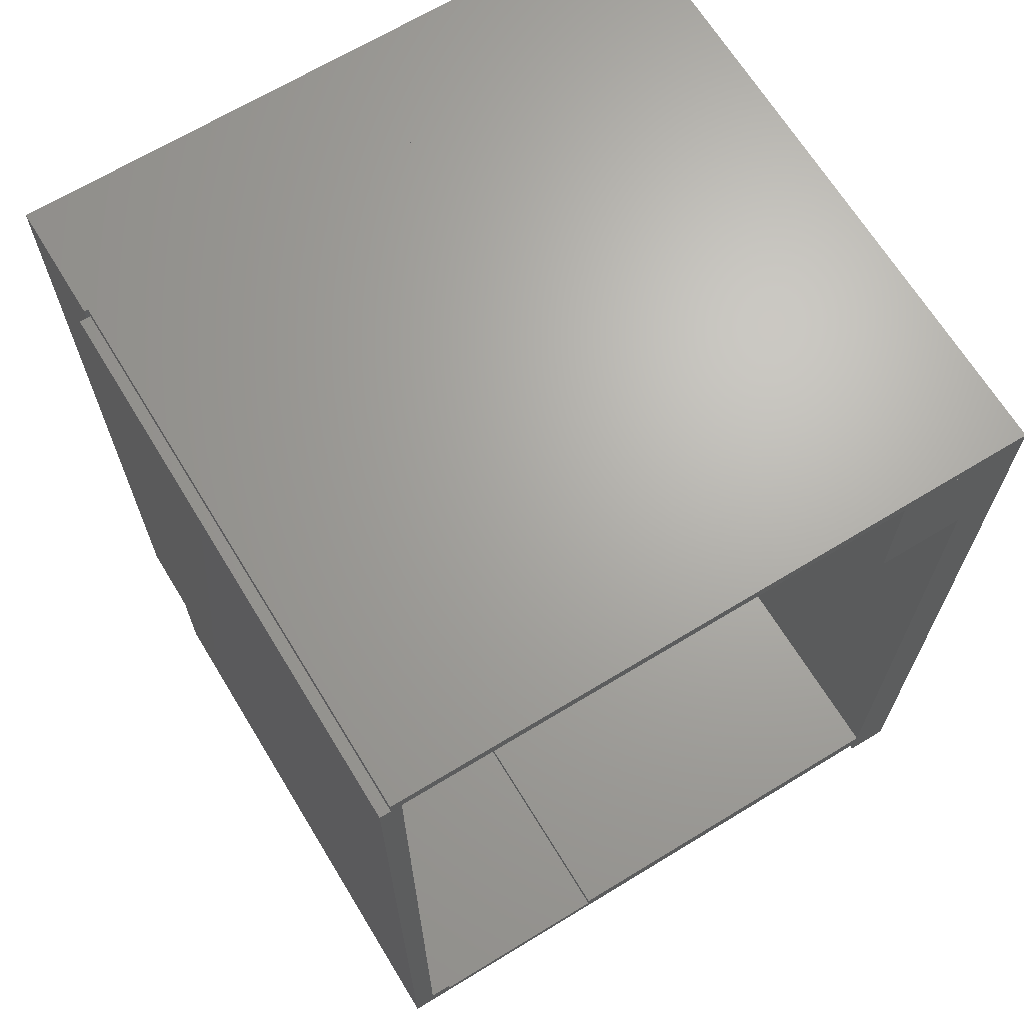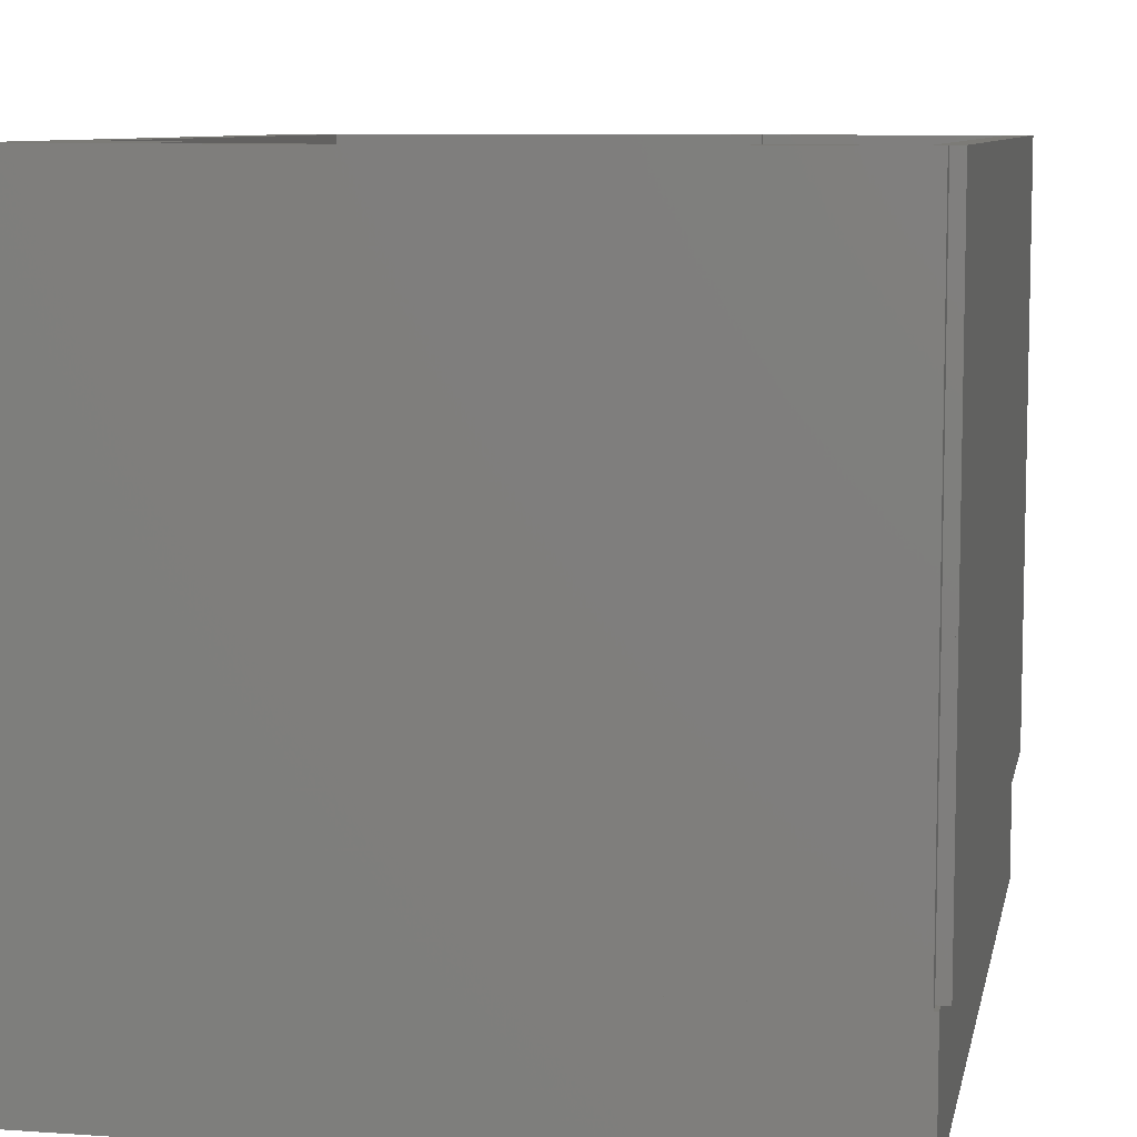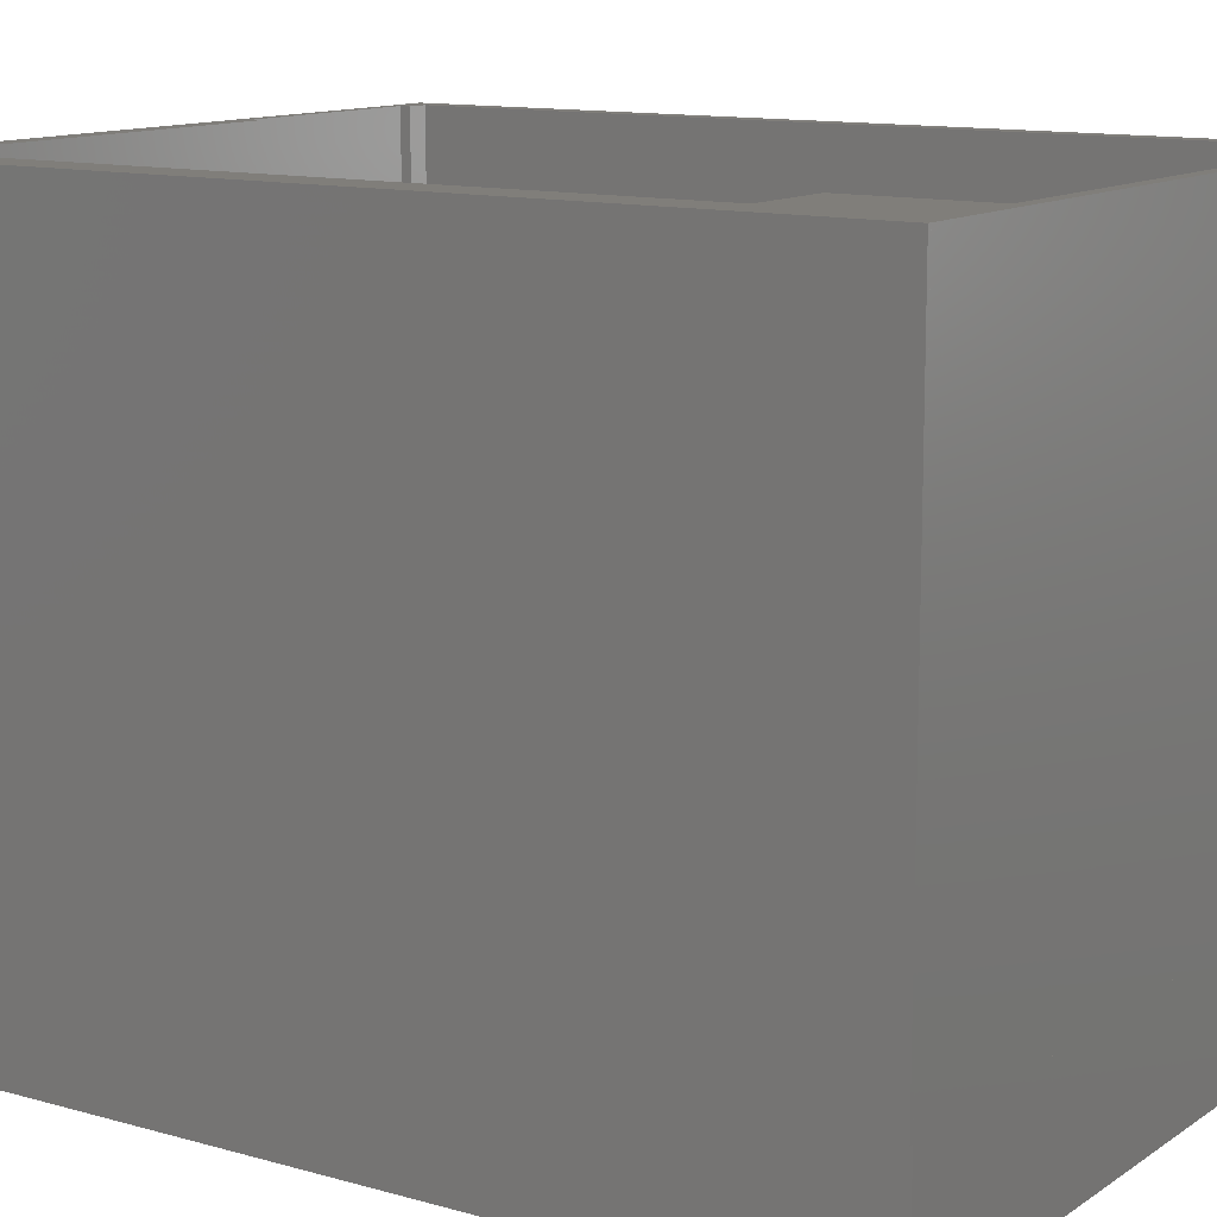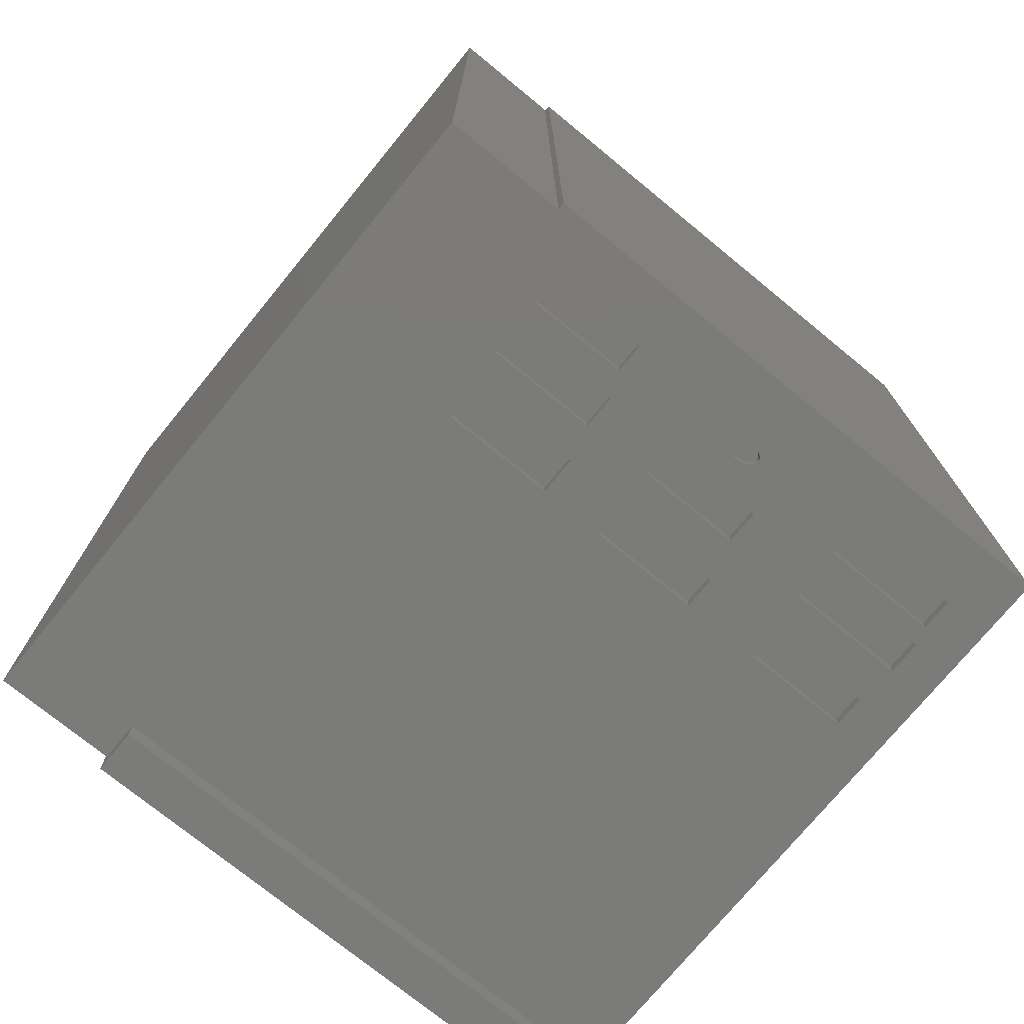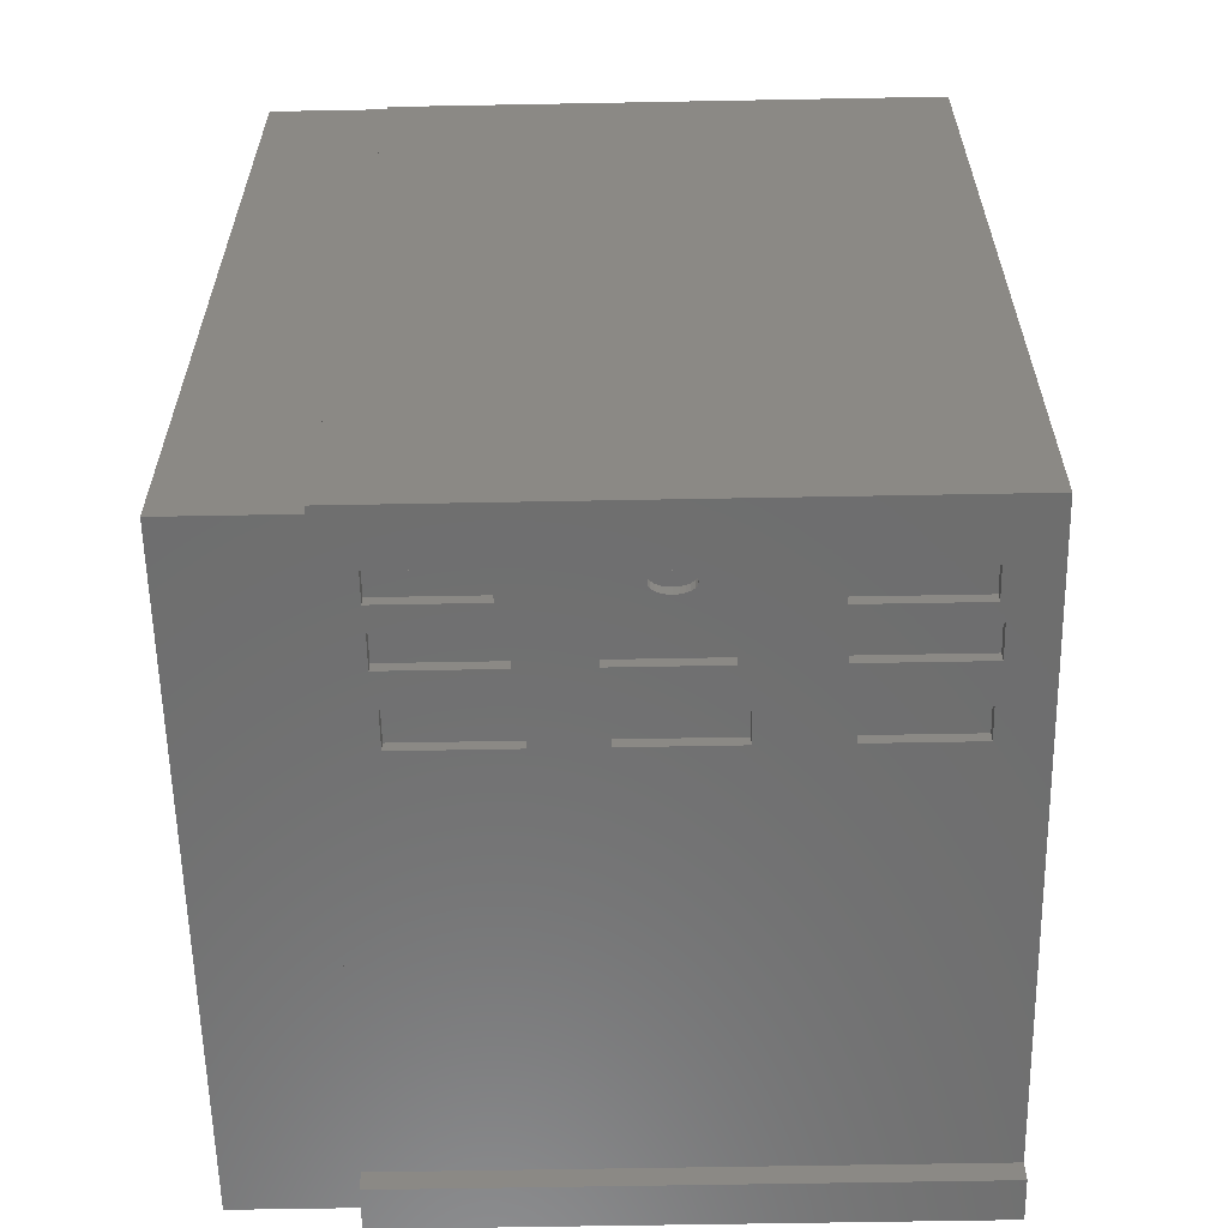
<metadata>
{"format":"stl","ext":"stl","renderer":"f3d","projection":"perspective","resolution":1024,"background":"white","views":[{"elev":67.0,"azim":-31.4,"up":"+Y"},{"elev":8.2,"azim":-169.0,"up":"+Z"},{"elev":12.2,"azim":123.6,"up":"+Z"},{"elev":-74.3,"azim":-129.3,"up":"+Y"},{"elev":-60.0,"azim":-88.9,"up":"+Y"}]}
</metadata>
<code>
# stl→obj: 189 verts, 474 faces
v 3.641e+04 1.612e+04 1213
v 3.656e+04 1.612e+04 746.9
v 3.641e+04 1.612e+04 722.6
v 3.656e+04 1.612e+04 1254
v 3.614e+04 1.612e+04 1164
v 3.626e+04 1.612e+04 722.6
v 3.614e+04 1.612e+04 714.8
v 3.626e+04 1.612e+04 1213
v 3.641e+04 1.612e+04 2905
v 3.659e+04 1.612e+04 2412
v 3.641e+04 1.612e+04 2373
v 3.659e+04 1.612e+04 2884
v 3.673e+04 1.612e+04 2884
v 3.596e+04 1.612e+04 550
v 3.601e+04 1.612e+04 714.8
v 3.686e+04 1.612e+04 550
v 3.596e+04 1.612e+04 3100
v 3.601e+04 1.612e+04 1164
v 3.603e+04 1.612e+04 1773
v 3.603e+04 1.612e+04 1750
v 3.603e+04 1.612e+04 1729
v 3.604e+04 1.612e+04 1711
v 3.605e+04 1.612e+04 1697
v 3.626e+04 1.612e+04 1520
v 3.673e+04 1.612e+04 1254
v 3.606e+04 1.612e+04 1688
v 3.608e+04 1.612e+04 1685
v 3.603e+04 1.612e+04 1795
v 3.603e+04 1.612e+04 1817
v 3.604e+04 1.612e+04 1835
v 3.605e+04 1.612e+04 1849
v 3.606e+04 1.612e+04 1857
v 3.603e+04 1.612e+04 2363
v 3.608e+04 1.612e+04 1860
v 3.626e+04 1.612e+04 1993
v 3.641e+04 1.612e+04 1993
v 3.659e+04 1.612e+04 2042
v 3.603e+04 1.612e+04 2882
v 3.617e+04 1.612e+04 2882
v 3.626e+04 1.612e+04 2905
v 3.673e+04 1.612e+04 746.9
v 3.686e+04 1.612e+04 3100
v 3.673e+04 1.612e+04 1554
v 3.641e+04 1.612e+04 1520
v 3.659e+04 1.612e+04 1554
v 3.673e+04 1.612e+04 2042
v 3.673e+04 1.612e+04 2412
v 3.617e+04 1.612e+04 2363
v 3.626e+04 1.612e+04 2373
v 3.611e+04 1.612e+04 1711
v 3.61e+04 1.612e+04 1697
v 3.609e+04 1.612e+04 1688
v 3.612e+04 1.612e+04 1729
v 3.612e+04 1.612e+04 1750
v 3.612e+04 1.612e+04 1773
v 3.612e+04 1.612e+04 1795
v 3.612e+04 1.612e+04 1817
v 3.611e+04 1.612e+04 1835
v 3.61e+04 1.612e+04 1849
v 3.609e+04 1.612e+04 1857
v 3.641e+04 1.606e+04 2905
v 3.659e+04 1.606e+04 2412
v 3.641e+04 1.606e+04 2373
v 3.659e+04 1.606e+04 2884
v 3.673e+04 1.606e+04 2884
v 3.596e+04 1.606e+04 3100
v 3.601e+04 1.606e+04 714.8
v 3.596e+04 1.606e+04 550
v 3.601e+04 1.606e+04 1164
v 3.603e+04 1.606e+04 1773
v 3.603e+04 1.606e+04 1750
v 3.614e+04 1.606e+04 1164
v 3.603e+04 1.606e+04 1729
v 3.604e+04 1.606e+04 1711
v 3.626e+04 1.606e+04 1213
v 3.605e+04 1.606e+04 1697
v 3.641e+04 1.606e+04 1213
v 3.626e+04 1.606e+04 1520
v 3.656e+04 1.606e+04 1254
v 3.673e+04 1.606e+04 1254
v 3.606e+04 1.606e+04 1688
v 3.608e+04 1.606e+04 1685
v 3.603e+04 1.606e+04 1795
v 3.603e+04 1.606e+04 1817
v 3.604e+04 1.606e+04 1835
v 3.605e+04 1.606e+04 1849
v 3.606e+04 1.606e+04 1857
v 3.603e+04 1.606e+04 2363
v 3.608e+04 1.606e+04 1860
v 3.626e+04 1.606e+04 1993
v 3.641e+04 1.606e+04 1993
v 3.659e+04 1.606e+04 2042
v 3.673e+04 1.606e+04 2042
v 3.603e+04 1.606e+04 2882
v 3.617e+04 1.606e+04 2882
v 3.626e+04 1.606e+04 2905
v 3.686e+04 1.606e+04 3100
v 3.686e+04 1.606e+04 550
v 3.673e+04 1.606e+04 746.9
v 3.641e+04 1.606e+04 722.6
v 3.614e+04 1.606e+04 714.8
v 3.656e+04 1.606e+04 746.9
v 3.673e+04 1.606e+04 1554
v 3.641e+04 1.606e+04 1520
v 3.659e+04 1.606e+04 1554
v 3.673e+04 1.606e+04 2412
v 3.617e+04 1.606e+04 2363
v 3.626e+04 1.606e+04 2373
v 3.611e+04 1.606e+04 1711
v 3.61e+04 1.606e+04 1697
v 3.609e+04 1.606e+04 1688
v 3.612e+04 1.606e+04 1729
v 3.612e+04 1.606e+04 1750
v 3.612e+04 1.606e+04 1773
v 3.612e+04 1.606e+04 1795
v 3.612e+04 1.606e+04 1817
v 3.611e+04 1.606e+04 1835
v 3.61e+04 1.606e+04 1849
v 3.609e+04 1.606e+04 1857
v 3.626e+04 1.606e+04 722.6
v 3.886e+04 1.936e+04 550
v 3.866e+04 1.616e+04 550
v 3.866e+04 1.936e+04 550
v 3.866e+04 1.606e+04 550
v 3.886e+04 1.596e+04 550
v 3.866e+04 1.596e+04 550
v 3.886e+04 1.596e+04 3100
v 3.866e+04 1.606e+04 3100
v 3.866e+04 1.596e+04 3100
v 3.866e+04 1.616e+04 3100
v 3.886e+04 1.936e+04 3100
v 3.866e+04 1.936e+04 3100
v 3.852e+04 1.996e+04 550
v 3.826e+04 1.936e+04 550
v 3.826e+04 1.996e+04 550
v 3.854e+04 1.996e+04 550
v 3.856e+04 1.996e+04 550
v 3.858e+04 1.996e+04 550
v 3.86e+04 1.996e+04 550
v 3.886e+04 1.996e+04 550
v 3.886e+04 1.946e+04 550
v 3.886e+04 1.986e+04 550
v 3.826e+04 1.996e+04 3100
v 3.826e+04 1.936e+04 3100
v 3.852e+04 1.996e+04 3100
v 3.854e+04 1.996e+04 3100
v 3.856e+04 1.996e+04 3100
v 3.858e+04 1.996e+04 3100
v 3.86e+04 1.996e+04 3100
v 3.886e+04 1.996e+04 3100
v 3.886e+04 1.946e+04 3100
v 3.886e+04 1.986e+04 3100
v 3.596e+04 1.616e+04 550
v 3.586e+04 1.606e+04 550
v 3.586e+04 1.616e+04 550
v 3.586e+04 1.616e+04 3100
v 3.586e+04 1.606e+04 3100
v 3.596e+04 1.616e+04 3100
v 3.884e+04 2.002e+04 550
v 3.581e+04 1.996e+04 550
v 3.581e+04 2.002e+04 550
v 3.706e+04 1.996e+04 550
v 3.712e+04 1.996e+04 550
v 3.886e+04 2.002e+04 550
v 3.706e+04 1.996e+04 3100
v 3.581e+04 2.002e+04 3100
v 3.581e+04 1.996e+04 3100
v 3.884e+04 2.002e+04 3100
v 3.712e+04 1.996e+04 3100
v 3.886e+04 2.002e+04 3100
v 3.884e+04 2.002e+04 0.01401
v 3.579e+04 1.606e+04 0.01401
v 3.579e+04 2.002e+04 0.01401
v 3.884e+04 1.606e+04 0.01401
v 3.884e+04 1.606e+04 550
v 3.579e+04 2.002e+04 550
v 3.579e+04 1.606e+04 550
v 3.686e+04 1.616e+04 550
v 3.686e+04 1.616e+04 3100
v 3.586e+04 1.996e+04 550
v 3.585e+04 1.996e+04 550
v 3.577e+04 1.996e+04 550
v 3.576e+04 1.606e+04 550
v 3.576e+04 1.996e+04 550
v 3.576e+04 1.996e+04 3100
v 3.576e+04 1.606e+04 3100
v 3.577e+04 1.996e+04 3100
v 3.585e+04 1.996e+04 3100
v 3.586e+04 1.996e+04 3100
f 1 2 3
f 2 1 4
f 5 6 7
f 6 5 8
f 9 10 11
f 10 9 12
f 12 9 13
f 14 15 16
f 15 14 17
f 16 15 7
f 15 17 18
f 18 17 19
f 18 19 20
f 18 20 5
f 5 20 21
f 5 21 22
f 5 22 8
f 8 22 23
f 8 23 1
f 1 23 24
f 1 24 4
f 4 24 25
f 24 23 26
f 24 26 27
f 19 17 28
f 28 17 29
f 29 17 30
f 30 17 31
f 31 17 32
f 32 17 33
f 32 33 34
f 34 33 35
f 35 33 36
f 36 33 37
f 33 17 38
f 38 17 39
f 39 17 40
f 16 41 42
f 41 16 3
f 3 16 7
f 3 7 6
f 41 3 2
f 42 41 25
f 42 25 43
f 43 25 44
f 44 25 24
f 43 44 45
f 42 43 46
f 42 46 47
f 47 46 37
f 47 37 11
f 11 37 48
f 48 37 33
f 47 11 10
f 42 47 13
f 42 13 9
f 42 9 40
f 42 40 17
f 48 49 11
f 49 48 39
f 49 39 40
f 36 45 44
f 45 36 37
f 24 50 35
f 50 24 51
f 51 24 52
f 52 24 27
f 35 50 53
f 35 53 54
f 35 54 55
f 35 55 56
f 35 56 57
f 35 57 58
f 35 58 59
f 35 59 60
f 35 60 34
f 13 10 47
f 10 13 12
f 46 45 43
f 45 46 37
f 41 4 2
f 4 41 25
f 52 26 27
f 26 52 51
f 26 51 23
f 23 51 50
f 23 50 22
f 22 50 21
f 21 50 53
f 21 53 20
f 20 53 54
f 20 54 55
f 20 55 19
f 19 55 56
f 19 56 28
f 28 56 57
f 28 57 29
f 29 57 30
f 30 57 58
f 30 58 59
f 30 59 31
f 31 59 60
f 31 60 32
f 32 60 34
f 36 24 44
f 24 36 35
f 1 6 3
f 6 1 8
f 39 33 48
f 33 39 38
f 5 15 7
f 15 5 18
f 61 62 63
f 62 61 64
f 64 61 65
f 66 67 68
f 67 66 69
f 69 66 70
f 69 70 71
f 69 71 72
f 72 71 73
f 72 73 74
f 72 74 75
f 75 74 76
f 75 76 77
f 77 76 78
f 77 78 79
f 79 78 80
f 78 76 81
f 78 81 82
f 70 66 83
f 83 66 84
f 84 66 85
f 85 66 86
f 86 66 87
f 87 66 88
f 87 88 89
f 89 88 90
f 90 88 91
f 91 88 92
f 92 88 93
f 88 66 94
f 94 66 95
f 95 66 96
f 96 66 61
f 61 66 97
f 98 99 97
f 99 98 68
f 99 68 100
f 100 68 101
f 101 68 67
f 99 100 102
f 97 99 80
f 97 80 103
f 103 80 104
f 104 80 78
f 103 104 105
f 97 103 93
f 97 93 106
f 106 93 63
f 63 93 107
f 107 93 88
f 63 107 108
f 106 63 62
f 97 106 65
f 97 65 61
f 95 108 107
f 108 95 96
f 91 105 104
f 105 91 92
f 78 109 90
f 109 78 110
f 110 78 111
f 111 78 82
f 90 109 112
f 90 112 113
f 90 113 114
f 90 114 115
f 90 115 116
f 90 116 117
f 90 117 118
f 90 118 119
f 90 119 89
f 77 102 100
f 102 77 79
f 101 120 100
f 120 101 72
f 120 72 75
f 97 17 42
f 17 97 66
f 98 42 16
f 42 98 97
f 14 98 16
f 98 14 68
f 66 14 17
f 14 66 68
f 65 47 13
f 47 65 106
f 12 65 13
f 65 12 64
f 62 12 10
f 12 62 64
f 106 10 47
f 10 106 62
f 93 43 46
f 43 93 103
f 37 93 46
f 93 37 92
f 105 37 45
f 37 105 92
f 103 45 43
f 45 103 105
f 102 4 2
f 4 102 79
f 99 2 41
f 2 99 102
f 80 41 25
f 41 80 99
f 4 80 25
f 80 4 79
f 70 28 19
f 28 70 83
f 71 19 20
f 19 71 70
f 21 71 20
f 71 21 73
f 74 21 22
f 21 74 73
f 76 22 23
f 22 76 74
f 81 23 26
f 23 81 76
f 82 26 27
f 26 82 81
f 111 27 52
f 27 111 82
f 110 52 51
f 52 110 111
f 109 51 50
f 51 109 110
f 112 50 53
f 50 112 109
f 54 112 53
f 112 54 113
f 55 113 54
f 113 55 114
f 115 55 56
f 55 115 114
f 116 56 57
f 56 116 115
f 58 116 57
f 116 58 117
f 59 117 58
f 117 59 118
f 60 118 59
f 118 60 119
f 34 119 60
f 119 34 89
f 32 89 34
f 89 32 87
f 31 87 32
f 87 31 86
f 30 86 31
f 86 30 85
f 84 30 29
f 30 84 85
f 28 84 29
f 84 28 83
f 61 11 9
f 11 61 63
f 40 61 9
f 61 40 96
f 108 40 49
f 40 108 96
f 63 49 11
f 49 63 108
f 91 44 36
f 44 91 104
f 35 91 36
f 91 35 90
f 24 90 35
f 90 24 78
f 78 44 104
f 44 78 24
f 77 3 1
f 3 77 100
f 8 77 1
f 77 8 75
f 6 75 8
f 75 6 120
f 100 6 3
f 6 100 120
f 95 48 39
f 48 95 107
f 38 95 39
f 95 38 94
f 88 38 33
f 38 88 94
f 107 33 48
f 33 107 88
f 101 15 7
f 15 101 67
f 72 7 5
f 7 72 101
f 18 72 5
f 72 18 69
f 67 18 15
f 18 67 69
f 49 9 11
f 9 49 40
f 121 122 123
f 122 121 124
f 124 125 126
f 125 124 121
f 127 128 129
f 128 127 130
f 130 127 131
f 131 132 130
f 132 122 130
f 122 132 123
f 132 121 123
f 121 132 131
f 121 127 125
f 127 121 131
f 127 126 125
f 126 127 129
f 128 126 129
f 126 128 124
f 130 124 128
f 124 130 122
f 133 134 135
f 134 133 121
f 121 133 136
f 121 136 137
f 121 137 138
f 121 138 139
f 121 139 140
f 121 140 141
f 141 140 142
f 131 143 144
f 143 131 145
f 145 131 146
f 146 131 147
f 147 131 148
f 148 131 149
f 149 131 150
f 150 131 151
f 150 151 152
f 143 133 135
f 133 143 145
f 145 136 133
f 136 145 146
f 146 137 136
f 137 146 147
f 147 138 137
f 138 147 148
f 148 139 138
f 139 148 149
f 149 140 139
f 140 149 150
f 140 152 142
f 152 140 150
f 142 151 141
f 151 142 152
f 141 131 121
f 131 141 151
f 131 134 121
f 134 131 144
f 143 134 144
f 134 143 135
f 153 154 155
f 154 153 68
f 66 156 157
f 156 66 158
f 156 153 155
f 153 156 158
f 153 66 68
f 66 153 158
f 66 154 68
f 154 66 157
f 156 154 157
f 154 156 155
f 159 160 161
f 160 159 162
f 162 159 163
f 163 159 140
f 140 159 159
f 140 159 164
f 165 166 167
f 166 165 168
f 168 165 169
f 168 169 150
f 168 150 168
f 168 150 170
f 169 162 163
f 162 169 165
f 162 167 160
f 167 162 165
f 166 160 167
f 160 166 161
f 166 159 161
f 159 166 168
f 168 159 159
f 159 168 168
f 159 170 164
f 170 159 168
f 140 170 150
f 170 140 164
f 150 163 140
f 163 150 169
f 171 172 173
f 172 171 174
f 175 176 177
f 176 175 159
f 176 172 177
f 172 176 173
f 175 172 174
f 172 175 177
f 171 175 174
f 175 171 159
f 176 171 173
f 171 176 159
f 122 98 178
f 98 122 124
f 97 130 179
f 130 97 128
f 179 122 178
f 122 179 130
f 122 128 124
f 128 122 130
f 128 98 124
f 98 128 97
f 179 98 97
f 98 179 178
f 180 181 181
f 182 183 184
f 183 182 182
f 183 182 154
f 154 182 160
f 154 160 160
f 154 160 181
f 154 181 180
f 154 180 155
f 157 185 186
f 185 157 187
f 187 157 167
f 167 157 167
f 167 157 188
f 188 157 188
f 188 157 189
f 189 157 156
f 187 185 187
f 180 156 155
f 156 180 189
f 155 157 154
f 157 155 156
f 154 186 183
f 186 154 157
f 185 183 186
f 183 185 184
f 184 187 182
f 187 184 185
f 182 187 182
f 187 182 187
f 187 160 182
f 160 187 167
f 167 160 160
f 160 167 167
f 167 181 160
f 181 167 188
f 188 181 188
f 181 188 181
f 188 180 181
f 180 188 189

</code>
